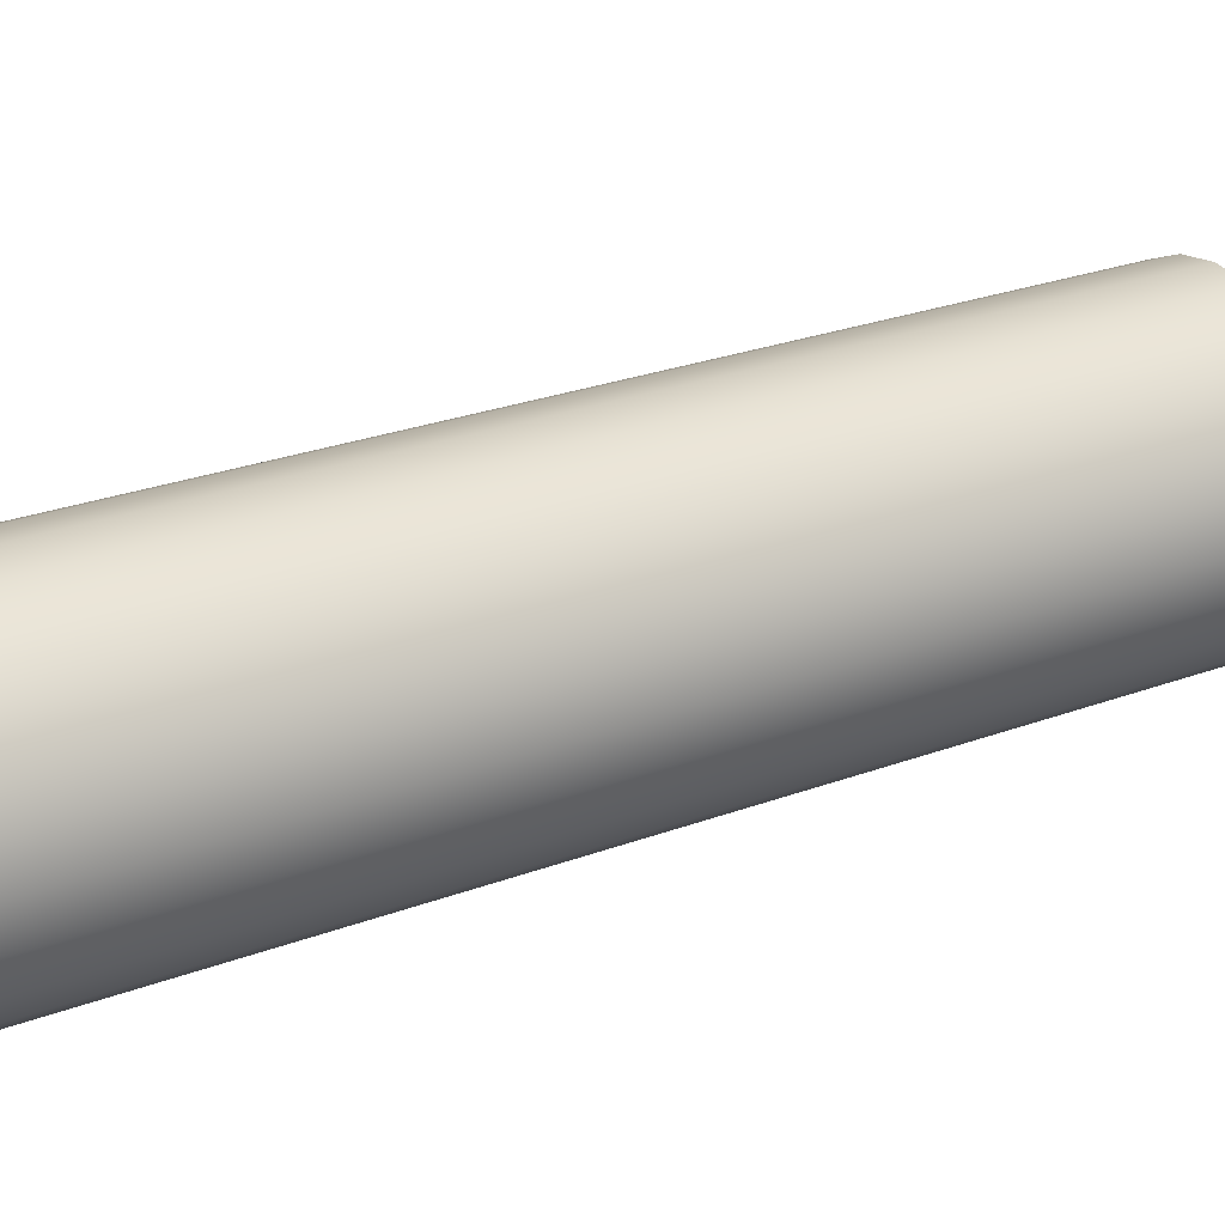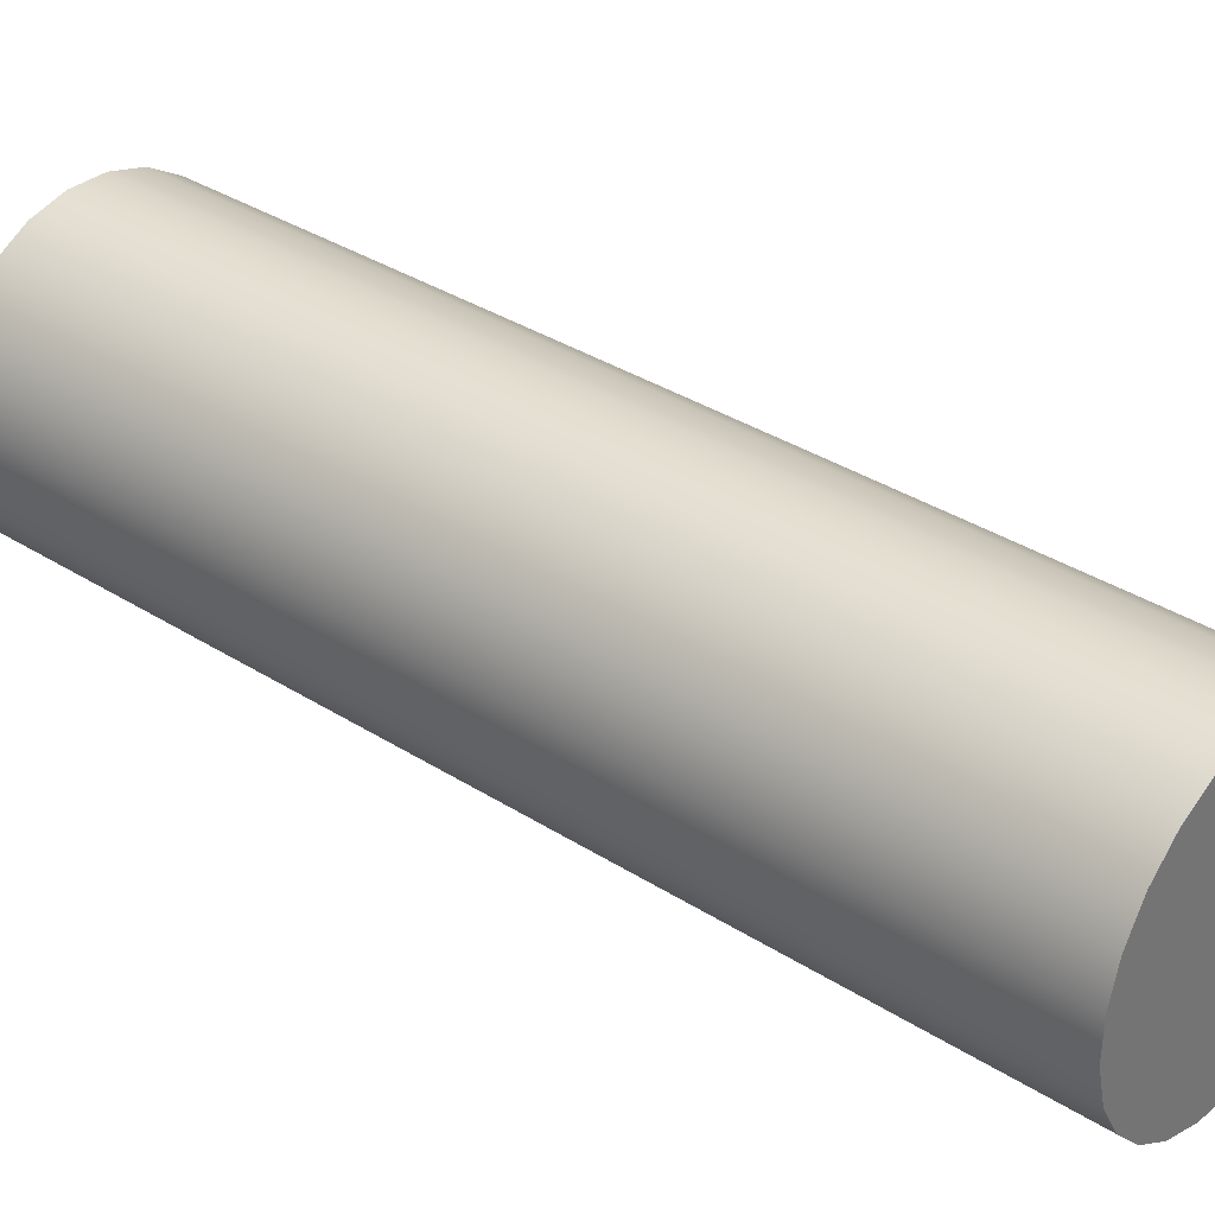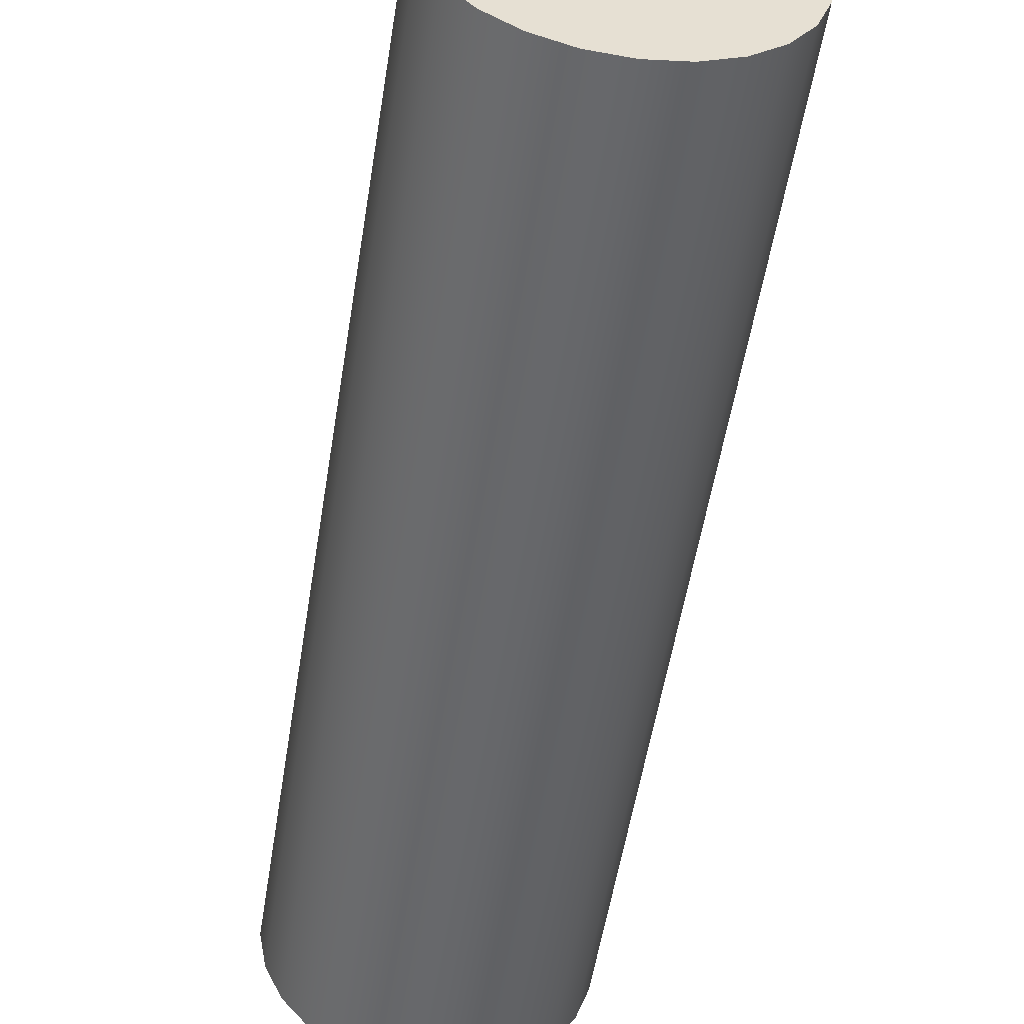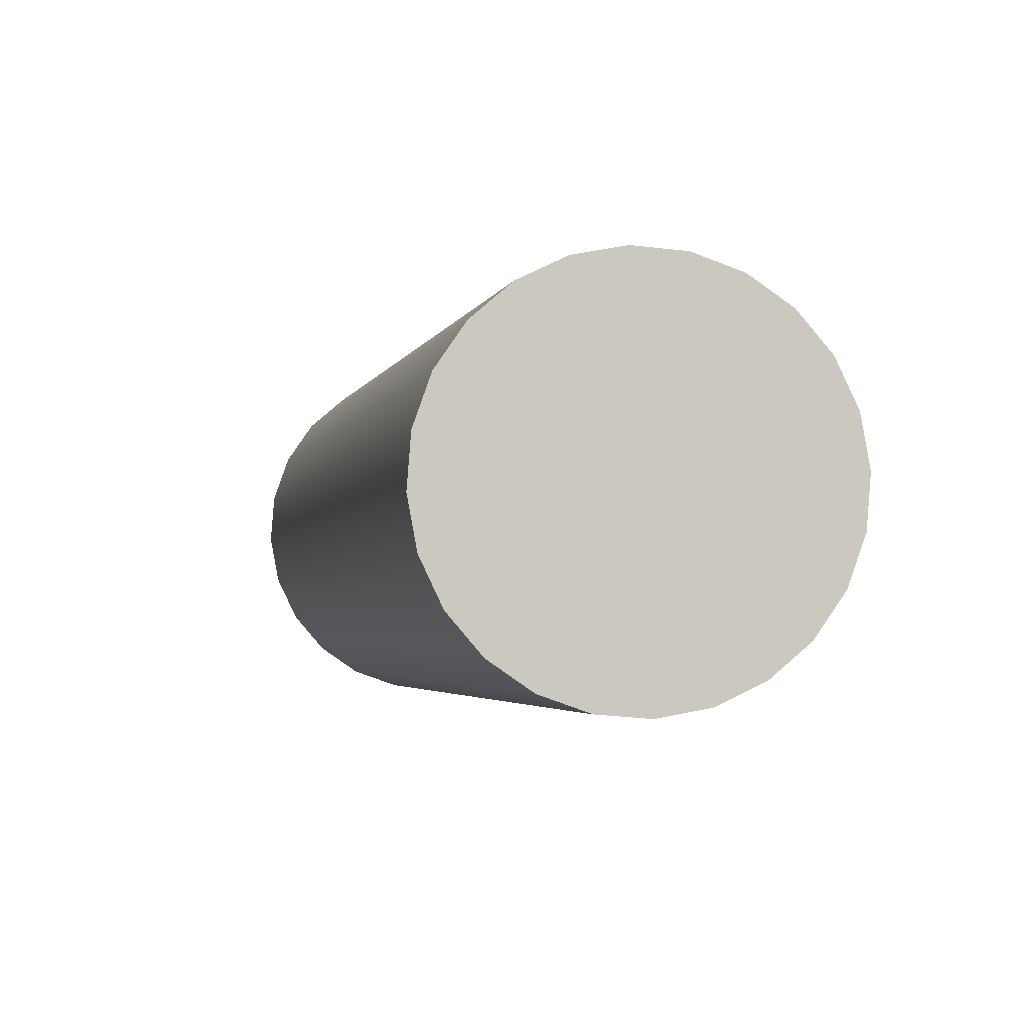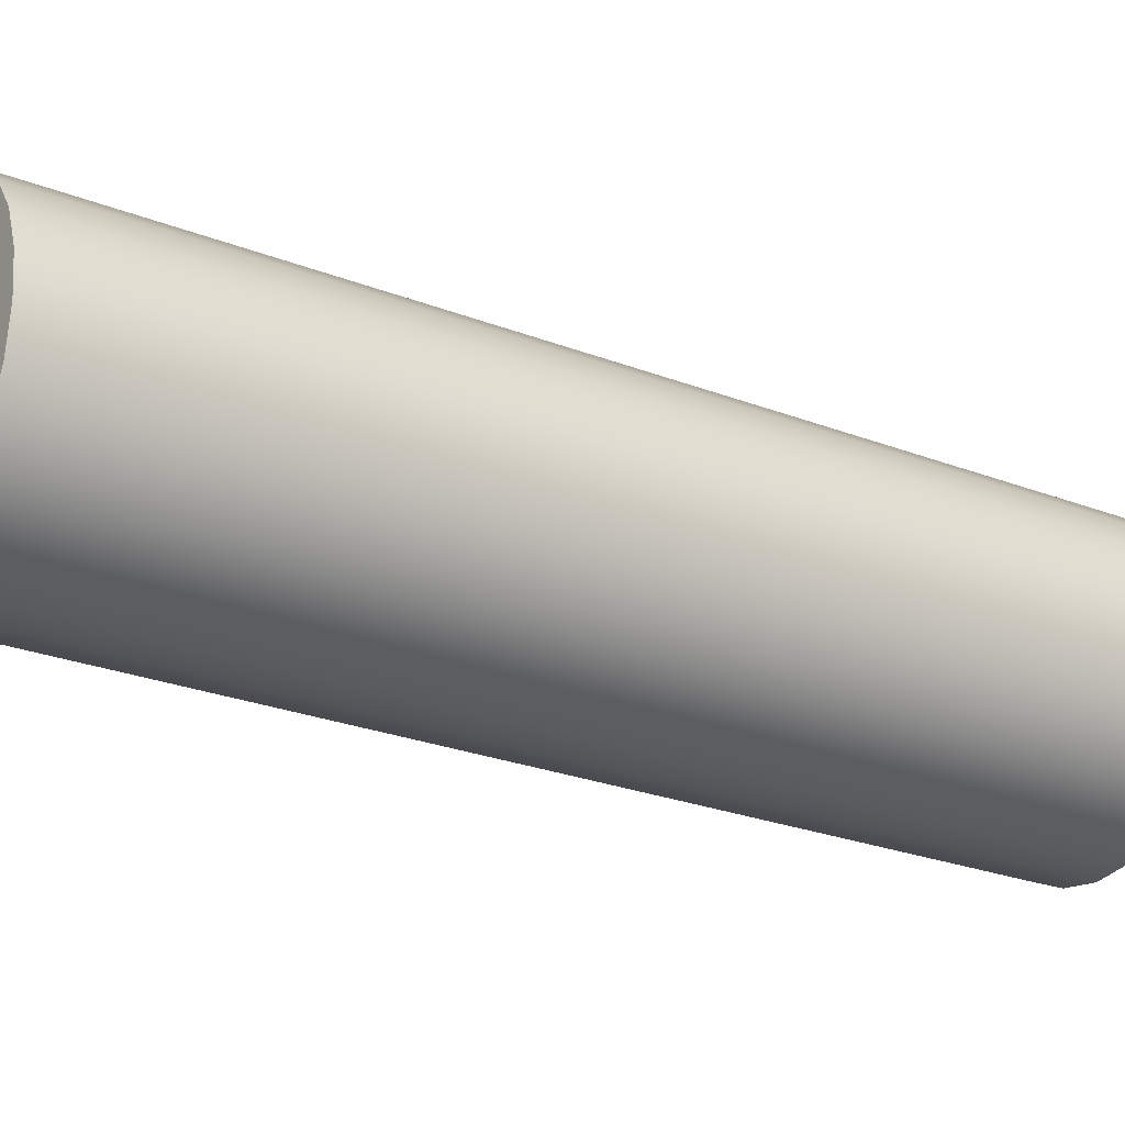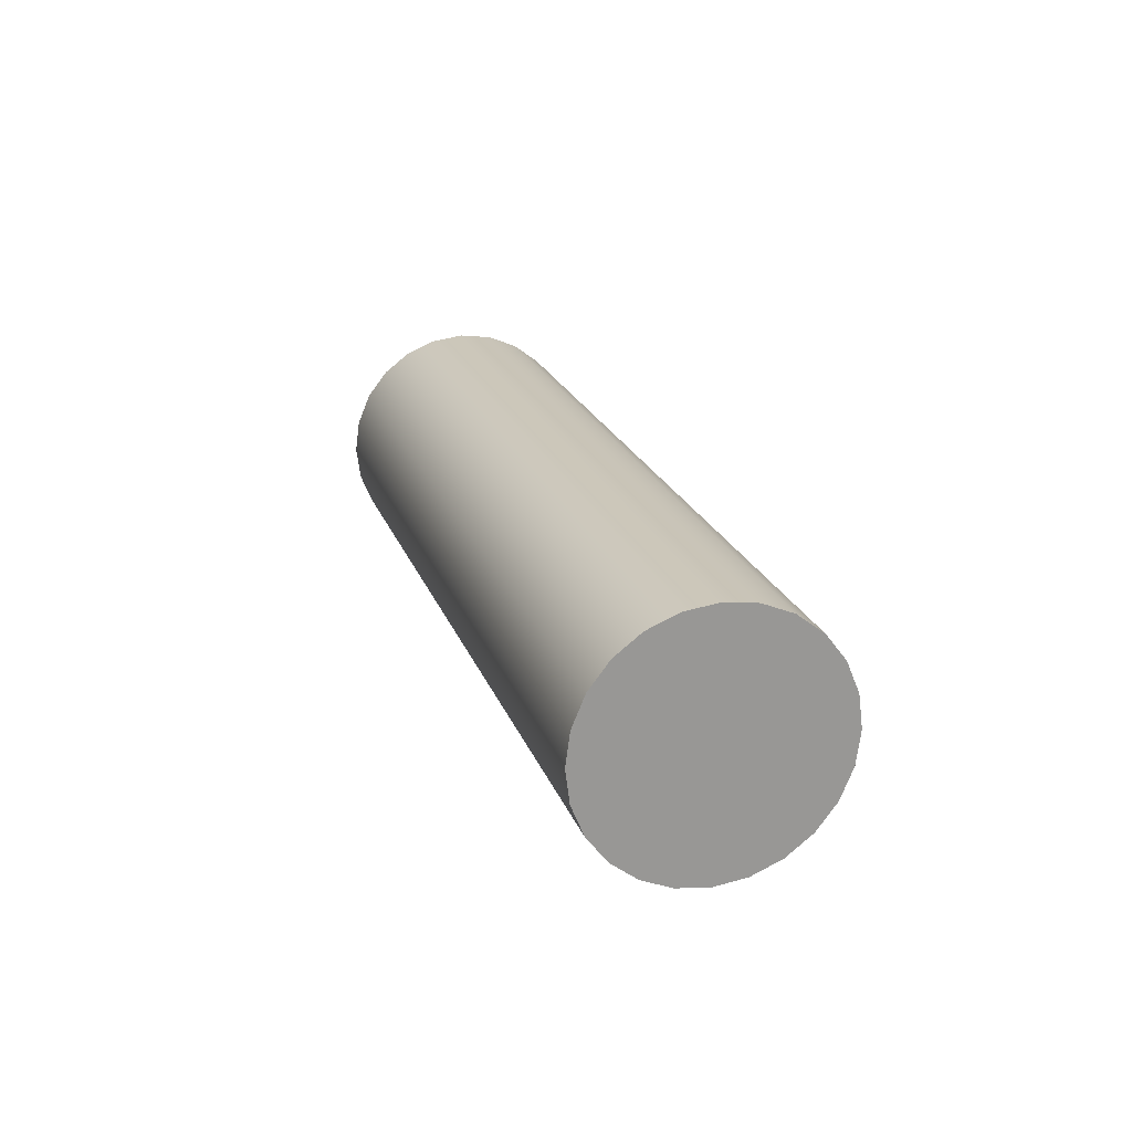
<metadata>
{"format":"obj","ext":"obj","renderer":"f3d","projection":"perspective","resolution":1024,"background":"white","views":[{"elev":-9.2,"azim":64.7,"up":"+Y"},{"elev":61.7,"azim":127.4,"up":"+Y"},{"elev":-34.8,"azim":170.8,"up":"+Y"},{"elev":15.2,"azim":170.1,"up":"+Y"},{"elev":-57.6,"azim":61.6,"up":"+Y"},{"elev":-73.2,"azim":75.4,"up":"+Z"}]}
</metadata>
<code>
g default
v 10.24 6.819 -4.432
v 9.18 9.261 -3.676
v 7.495 11.36 -3.027
v 5.3 12.97 -2.528
v 2.743 13.98 -2.215
v 1e-06 14.32 -2.109
v -2.743 13.98 -2.215
v -5.3 12.97 -2.528
v -7.495 11.36 -3.027
v -9.18 9.261 -3.676
v -10.24 6.819 -4.432
v -10.6 4.198 -5.243
v -10.24 1.577 -6.054
v -9.18 -0.8648 -6.81
v -7.495 -2.962 -7.459
v -5.3 -4.571 -7.958
v -2.743 -5.583 -8.271
v -0 -5.928 -8.378
v 2.743 -5.583 -8.271
v 5.3 -4.571 -7.958
v 7.495 -2.962 -7.459
v 9.18 -0.8648 -6.81
v 10.24 1.577 -6.054
v 10.6 4.198 -5.243
v 10.24 -14.03 62.92
v 9.18 -11.59 63.67
v 7.495 -9.489 64.32
v 5.3 -7.88 64.82
v 2.743 -6.868 65.13
v 1e-06 -6.523 65.24
v -2.743 -6.868 65.13
v -5.3 -7.88 64.82
v -7.495 -9.489 64.32
v -9.18 -11.59 63.67
v -10.24 -14.03 62.92
v -10.6 -16.65 62.1
v -10.24 -19.27 61.29
v -9.18 -21.71 60.54
v -7.495 -23.81 59.89
v -5.3 -25.42 59.39
v -2.743 -26.43 59.08
v -0 -26.78 58.97
v 2.743 -26.43 59.08
v 5.3 -25.42 59.39
v 7.495 -23.81 59.89
v 9.18 -21.71 60.54
v 10.24 -19.27 61.29
v 10.6 -16.65 62.1
v 0 4.198 -5.243
v 1e-06 -8.173 64.73
v 2.214 -8.755 64.55
v 4.291 -9.55 64.3
v 5.99 -10.93 63.88
v 7.395 -12.57 63.37
v 8.247 -14.54 62.76
v 8.496 -16.65 62.1
v 8.158 -18.74 61.46
v 7.386 -20.72 60.84
v 5.947 -22.33 60.35
v 4.251 -23.68 59.93
v 2.193 -24.47 59.68
v -0 -24.68 59.62
v -2.126 -24.23 59.76
v -4.154 -23.52 59.98
v -5.968 -22.35 60.34
v -7.187 -20.61 60.88
v -7.918 -18.68 61.48
v -8.327 -16.65 62.1
v -8.064 -14.59 62.74
v -7.345 -12.6 63.36
v -6.085 -10.84 63.9
v -4.372 -9.415 64.34
v -2.297 -8.462 64.64
v 1e-06 -7.275 61.83
v 2.214 -7.857 61.64
v -1e-06 -15.75 59.2
v 4.291 -8.651 61.4
v 5.99 -10.03 60.97
v 7.395 -11.67 60.46
v 8.247 -13.64 59.85
v 8.496 -15.75 59.2
v 8.158 -17.84 58.55
v 7.386 -19.82 57.94
v 5.947 -21.43 57.44
v 4.251 -22.78 57.02
v 2.193 -23.57 56.78
v -5e-06 -23.78 56.72
v -2.126 -23.33 56.86
v -4.154 -22.62 57.07
v -5.968 -21.45 57.44
v -7.187 -19.71 57.97
v -7.918 -17.78 58.57
v -8.327 -15.75 59.2
v -8.064 -13.69 59.84
v -7.345 -11.7 60.46
v -6.085 -9.938 61
v -4.372 -8.517 61.44
v -2.297 -7.563 61.74
g polySurface529 polySurface504
f 1 2 26 25
f 2 3 27 26
f 3 4 28 27
f 4 5 29 28
f 5 6 30 29
f 6 7 31 30
f 7 8 32 31
f 8 9 33 32
f 9 10 34 33
f 10 11 35 34
f 11 12 36 35
f 12 13 37 36
f 13 14 38 37
f 14 15 39 38
f 15 16 40 39
f 16 17 41 40
f 17 18 42 41
f 18 19 43 42
f 19 20 44 43
f 20 21 45 44
f 21 22 46 45
f 22 23 47 46
f 23 24 48 47
f 24 1 25 48
f 2 1 49
f 3 2 49
f 4 3 49
f 5 4 49
f 6 5 49
f 7 6 49
f 8 7 49
f 9 8 49
f 10 9 49
f 11 10 49
f 12 11 49
f 13 12 49
f 14 13 49
f 15 14 49
f 16 15 49
f 17 16 49
f 18 17 49
f 19 18 49
f 20 19 49
f 21 20 49
f 22 21 49
f 23 22 49
f 24 23 49
f 1 24 49
f 25 26 54 55
f 26 27 53 54
f 27 28 52 53
f 28 29 51 52
f 29 30 50 51
f 30 31 73 50
f 31 32 72 73
f 32 33 71 72
f 33 34 70 71
f 34 35 69 70
f 35 36 68 69
f 36 37 67 68
f 37 38 66 67
f 38 39 65 66
f 39 40 64 65
f 40 41 63 64
f 41 42 62 63
f 42 43 61 62
f 43 44 60 61
f 44 45 59 60
f 45 46 58 59
f 46 47 57 58
f 47 48 56 57
f 48 25 55 56
f 75 74 76
f 77 75 76
f 78 77 76
f 79 78 76
f 80 79 76
f 81 80 76
f 82 81 76
f 83 82 76
f 84 83 76
f 85 84 76
f 86 85 76
f 87 86 76
f 88 87 76
f 89 88 76
f 90 89 76
f 91 90 76
f 92 91 76
f 93 92 76
f 94 93 76
f 95 94 76
f 96 95 76
f 97 96 76
f 98 97 76
f 74 98 76
f 51 50 74 75
f 52 51 75 77
f 53 52 77 78
f 54 53 78 79
f 55 54 79 80
f 56 55 80 81
f 57 56 81 82
f 58 57 82 83
f 59 58 83 84
f 60 59 84 85
f 61 60 85 86
f 62 61 86 87
f 63 62 87 88
f 64 63 88 89
f 65 64 89 90
f 66 65 90 91
f 67 66 91 92
f 68 67 92 93
f 69 68 93 94
f 70 69 94 95
f 71 70 95 96
f 72 71 96 97
f 73 72 97 98
f 50 73 98 74

</code>
